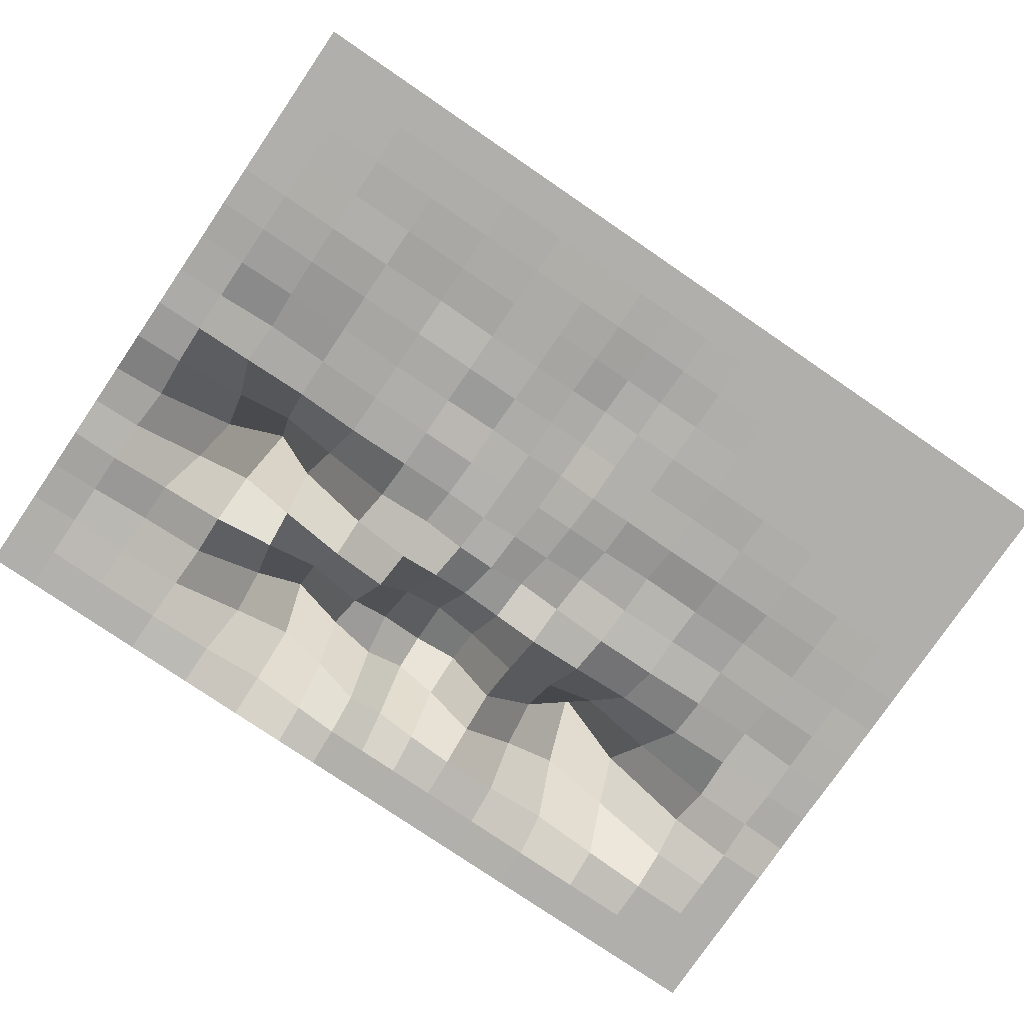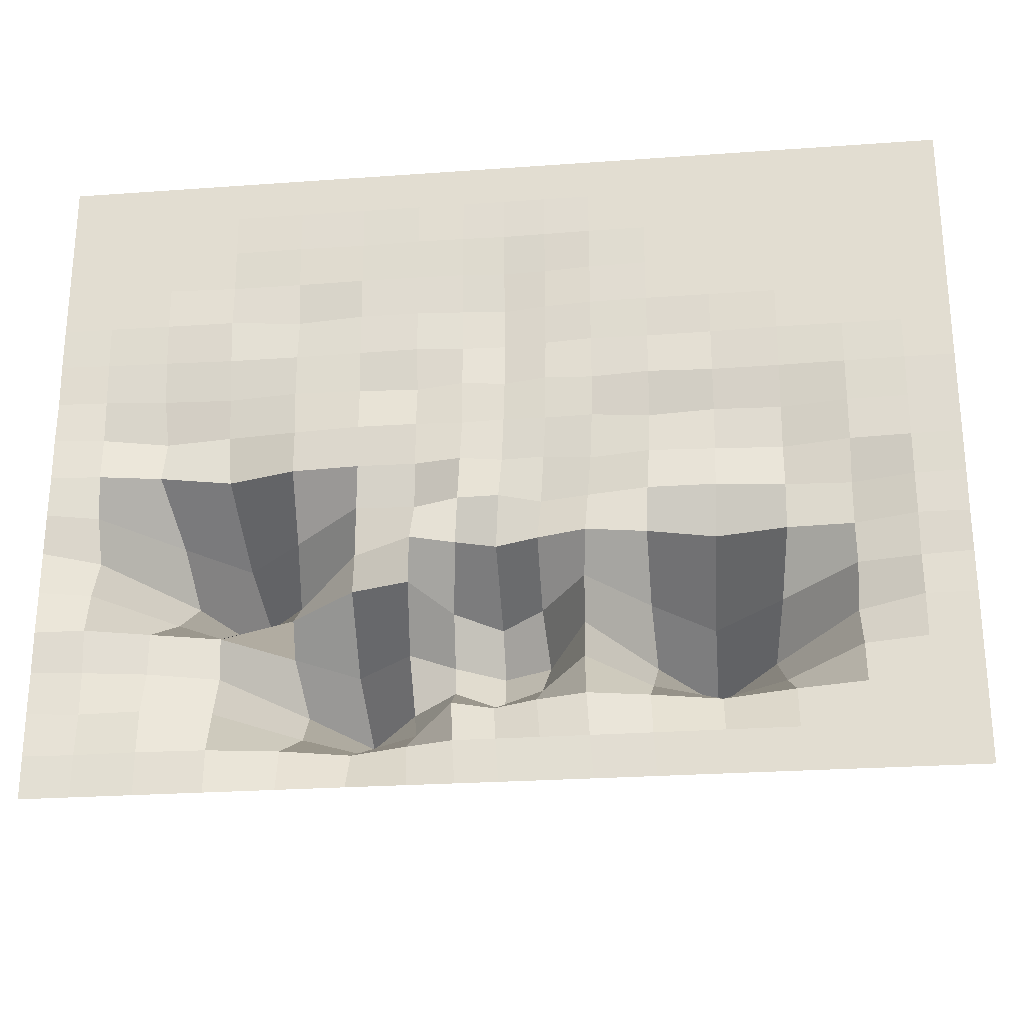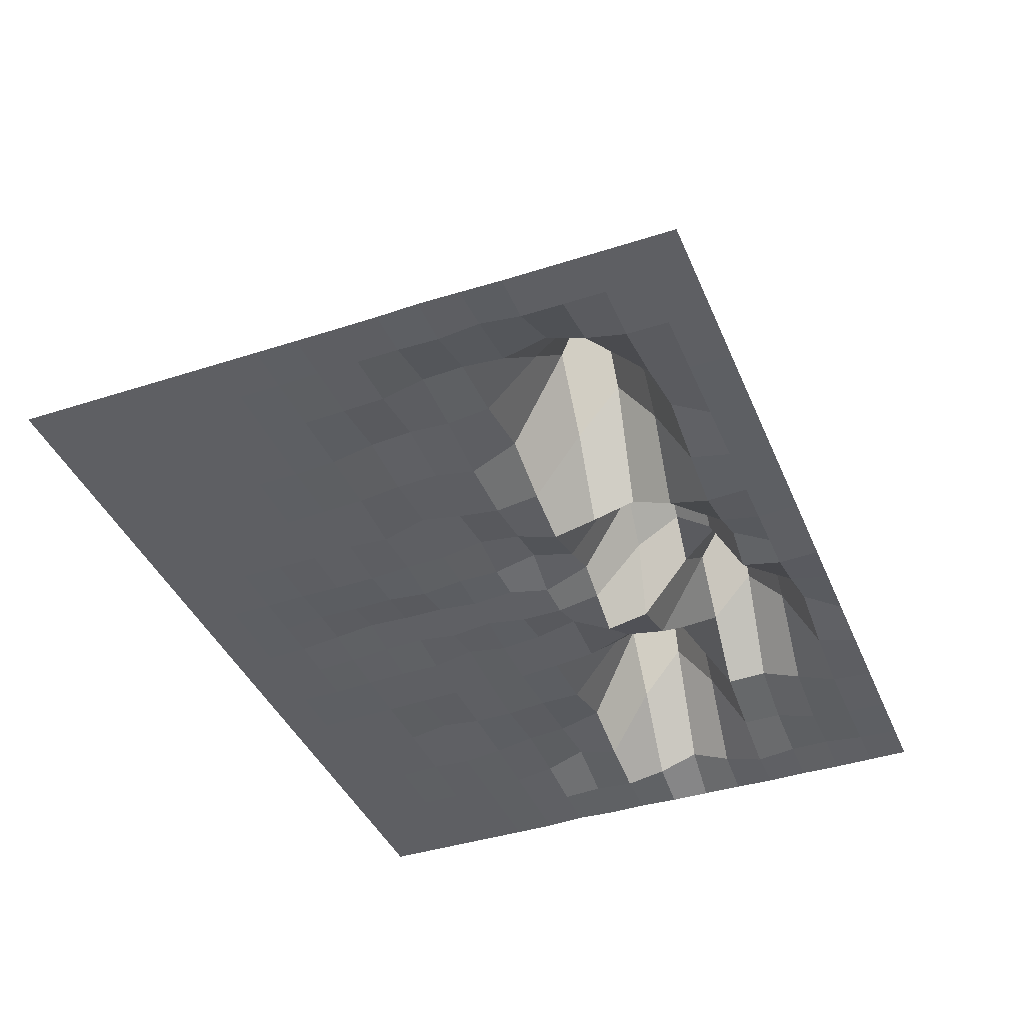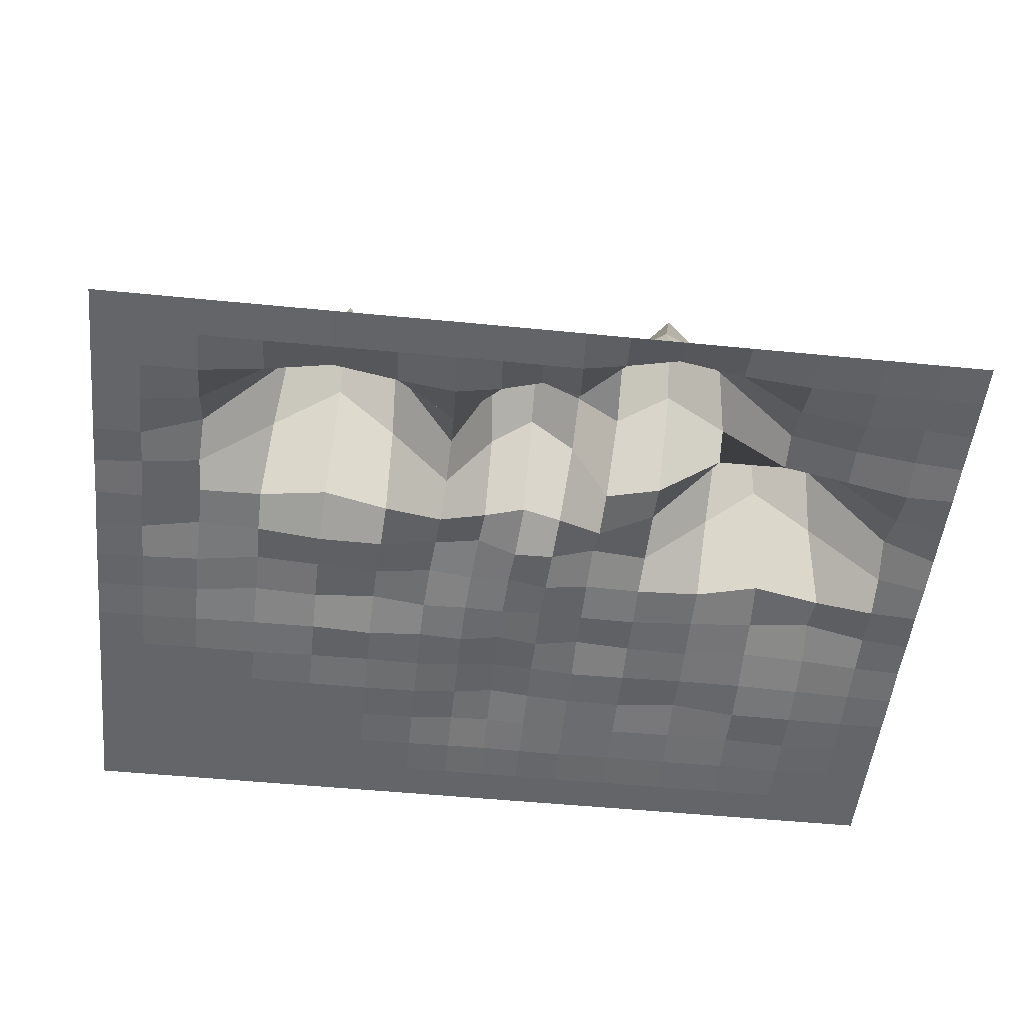
<metadata>
{"format":"obj","ext":"obj","renderer":"f3d","projection":"perspective","resolution":1024,"background":"white","views":[{"elev":-78.1,"azim":-34.3,"up":"+Y"},{"elev":-25.5,"azim":6.6,"up":"+Z"},{"elev":-40.6,"azim":111.6,"up":"+Y"},{"elev":-51.6,"azim":173.9,"up":"+Y"}]}
</metadata>
<code>
g default
v -10.78 0 7.932
v 10.47 0 7.932
v -10.78 0 -7.932
v 10.47 0 -7.932
v -10.78 0.0282 0
v 0 0 7.932
v 10.47 0 0
v -0.09343 0.01162 -7.932
v -0.0684 0.2929 0
v -10.78 0 3.966
v 4.898 0 7.932
v 10.47 0 -3.966
v -5.013 0 -7.932
v -10.78 -0.02178 -3.966
v -5.013 0 7.932
v 10.47 0 3.966
v 4.879 0.002571 -7.932
v -0.291 3.156 -4.39
v 0 0.2801 3.966
v -5.016 0.2802 -0.02425
v 4.883 0.2804 0
v 4.898 0 3.966
v -5.008 0.2506 3.966
v -5.108 1.895 -4.152
v 4.631 5.98 -4.214
v -10.78 0 5.949
v 7.957 0 7.932
v 10.47 0 -5.949
v -8.204 0 -7.932
v -10.78 0 -1.983
v -2.089 0 7.932
v 10.47 0 1.983
v 1.974 0.01286 -7.932
v -0.2725 0.6381 -6.008
v 0 0.2452 1.983
v -8.192 0.3287 -0.02425
v 1.992 0.4148 0
v -10.78 0.05266 1.983
v 2.077 0 7.932
v 10.47 0.04243 -1.983
v -2.115 0.003383 -7.932
v -10.78 -0.01735 -5.949
v -8.204 0 7.932
v 10.47 0 5.949
v 7.957 0 -7.932
v -0.2451 0.6785 -2.042
v 0 0.03913 5.949
v -2.102 0.2646 0
v 7.955 0.1128 0
v 4.898 0.08685 1.983
v 4.898 0 5.949
v 2.077 0.02398 3.966
v 7.957 0 3.966
v -5.013 0.1553 1.983
v -5.013 0.01081 5.949
v -8.204 0.01905 3.966
v -2.089 0.09175 3.966
v -4.846 1.895 -6.135
v -5.32 3.288 -2.269
v -8.184 0.3647 -3.99
v -2.401 1.921 -4.152
v 4.813 0.6189 -6.008
v 4.818 0.6991 -2.042
v 1.787 0.6475 -4.025
v 7.905 0.6641 -4.025
v 7.937 0.4502 -1.983
v 1.87 0.06321 -1.983
v 1.841 0.02948 -5.949
v -2.171 0.02769 -1.983
v -7.776 3.071 -2.269
v -8.203 0.08316 -5.949
v -2.089 0 5.949
v -8.204 0 5.949
v -8.199 0.2454 1.983
v 7.957 0 5.949
v 2.077 0 5.949
v 2.077 0.1201 1.983
v 7.957 0.0344 1.983
v -2.087 0.2992 1.983
v -2.221 1.917 -6.135
v 7.957 0 -5.949
v -10.78 0 6.94
v 9.331 0 7.932
v 10.47 0 -6.94
v -9.625 0 -7.932
v -10.78 0 -0.9915
v -0.9915 0 7.932
v 10.47 0 0.9915
v 0.8828 0.01348 -7.932
v -0.1624 0.02 -6.94
v -0.01356 0.1608 0.9915
v -9.624 0.1098 0
v 0.9124 0.2443 0
v -10.78 0 2.974
v 3.409 0 7.932
v 10.47 0.02379 -2.974
v -3.463 1.7e-05 -7.932
v -10.78 -0.005431 -4.957
v -6.63 0 7.932
v 10.47 0 4.957
v 6.447 0 -7.932
v -0.3254 2.84 -3.26
v 0 0.158 4.957
v -3.462 0.2337 0
v 6.433 0.3849 0
v 4.895 0.2213 0.9915
v 4.898 0 4.957
v 0.9915 0.1127 3.966
v 6.447 0 3.966
v -5.009 0.2556 0.9915
v -5.013 0.07676 4.957
v -9.625 0 3.966
v -3.463 0.08705 3.966
v -5.008 0.2465 -6.965
v -5.198 1.894 -3.161
v -9.625 -0.007027 -3.966
v -3.765 3.013 -4.252
v 4.845 0.006753 -6.94
v 4.686 3.417 -3.26
v 0.7972 2.921 -4.252
v 6.064 3.17 -4.252
v -10.78 0 4.957
v 6.447 0 7.932
v 10.47 0 -4.957
v -6.63 0 -7.932
v -10.78 -0.005695 -2.974
v -3.463 0 7.932
v 10.47 0 2.974
v 3.34 0.00872 -7.932
v -0.2866 2.857 -5.243
v 0 0.2417 2.974
v -6.601 0.6848 -0.05949
v 3.362 0.1905 0
v -10.78 0.01332 0.9915
v 0.9915 0 7.932
v 10.47 0.007181 -0.9915
v -1.055 0.007999 -7.932
v -10.78 -0.006922 -6.94
v -9.625 0 7.932
v 10.47 0 6.94
v 9.331 0 -7.932
v -0.1293 0.1245 -0.9915
v 0 0 6.94
v -1.029 0.08451 0
v 9.331 0.04093 0
v 4.898 0.04941 2.974
v 4.898 0 6.94
v 3.409 0 3.966
v 9.331 0 3.966
v -5.012 0.1458 2.974
v -5.013 0 6.94
v -6.63 0.02875 3.966
v -0.9915 0.1707 3.966
v -4.929 2.927 -5.243
v -5.165 1.894 -1.178
v -6.617 0.7326 -4.025
v -1.425 2.634 -4.252
v 4.691 3.086 -5.243
v 4.861 0.1086 -0.9915
v 3.301 3.189 -4.252
v 9.331 0.000678 -3.966
v 7.945 0.3375 -2.999
v 7.939 0.3964 -0.9915
v 6.423 0.4538 -2.007
v 9.331 0.02646 -1.983
v 1.811 0.3552 -2.999
v 1.919 0.3488 -0.9915
v 0.7482 0.3588 -2.007
v 3.256 0.2927 -2.007
v 1.901 0.0217 -6.94
v 1.799 0.2838 -4.982
v 0.7208 0.2797 -5.973
v 3.238 0.271 -5.973
v -2.219 0.2742 -2.999
v -2.149 0.5458 -0.9915
v -3.578 0.8205 -2.042
v -1.163 0.4046 -2.007
v -7.937 1.894 -3.161
v -7.919 1.894 -1.178
v -9.567 0.6049 -2.042
v -6.43 6.279 -2.407
v -8.204 0.004551 -6.94
v -8.185 0.3698 -4.957
v -9.622 0.1273 -5.949
v -6.612 0.3937 -5.973
v -2.089 0.05608 4.957
v -2.089 0 6.94
v -3.463 0.03554 5.949
v -0.9915 0.01549 5.949
v -8.204 0.004821 4.957
v -8.204 0 6.94
v -9.625 0 5.949
v -6.63 0.02757 5.949
v -8.162 0.5765 0.9915
v -8.203 0.08965 2.974
v -9.625 0.1094 1.983
v -6.622 0.3257 1.983
v 7.957 0 4.957
v 7.957 0 6.94
v 6.447 0 5.949
v 9.331 0 5.949
v 2.077 0.03225 4.957
v 2.077 0 6.94
v 0.9915 0.01962 5.949
v 3.409 0 5.949
v 2.06 0.1529 0.9915
v 2.077 0.04177 2.974
v 0.9915 0.04062 1.983
v 3.409 0.005046 1.983
v 7.956 0.07203 0.9915
v 7.957 0 2.974
v 6.446 0.06946 1.983
v 9.331 0 1.983
v -2.088 0.1486 0.9915
v -2.089 0.09223 2.974
v -3.462 0.1988 1.983
v -0.9915 0.08486 1.983
v -2.162 0.2558 -6.965
v -2.432 3.022 -5.243
v -3.393 2.959 -6.235
v -1.182 0.2699 -5.973
v 7.957 0 -6.94
v 7.95 0.2465 -4.982
v 6.429 0.2484 -5.973
v 9.331 0 -5.949
v 9.331 0 -4.957
v 6.259 1.902 -5.144
v 6.445 0.000247 -6.94
v -1.322 1.934 -5.144
v -3.711 4.847 -5.382
v -3.463 0.6072 -7
v -0.9915 0.1996 2.974
v -3.462 0.1097 2.974
v -3.462 0.1406 0.9915
v 9.331 0 2.974
v 6.447 0 2.974
v 6.439 0.2935 0.9915
v 3.409 0.07204 2.974
v 0.9915 0.1361 2.974
v 0.9717 0.1872 0.9915
v 3.409 0 6.94
v 0.9915 0 6.94
v 0.9915 0.1261 4.957
v 9.331 0 6.94
v 6.447 0 6.94
v 6.447 0 4.957
v -6.628 0.1474 2.974
v -9.625 0.0497 2.974
v -9.621 0.1685 0.9915
v -6.63 0 6.94
v -9.625 0 6.94
v -9.625 0 4.957
v -0.9915 0 6.94
v -3.463 0 6.94
v -3.463 0.05205 4.957
v -6.585 0.7392 -5.017
v -9.623 0.1162 -4.957
v -9.625 0.03182 -6.94
v -6.568 3.199 -1.277
v -9.612 0.2867 -1.016
v -9.615 0.2471 -2.999
v -1.086 0.1477 -0.9915
v -3.49 0.378 -1.016
v -3.57 0.6455 -3.034
v 3.235 1.934 -5.144
v 0.6939 1.949 -5.144
v 0.8081 0.02255 -6.94
v 3.31 0.09968 -0.9915
v 0.8142 0.5844 -0.9915
v 0.7004 1.948 -3.161
v 9.331 0.05466 -0.9915
v 6.437 0.316 -0.9915
v 6.263 1.913 -3.161
v 9.329 0.1437 -2.974
v 3.24 1.934 -3.161
v 3.282 0.01597 -6.94
v -1.378 1.933 -3.161
v -6.599 3.11 -3.26
v -6.63 0.04939 -6.94
v -0.9915 0.07936 4.957
v -6.63 0.07319 4.957
v -6.614 0.4045 0.9915
v 9.331 0 4.957
v 3.409 0 4.957
v 3.396 0.3497 0.9915
v 9.331 0.04028 0.9915
v -0.9965 0.2148 0.9915
v -1.112 0.01496 -6.94
v 9.331 0 -6.94
g lowpolymountains_triangulated1:Mesh
f 286 88 145
f 145 88 7
f 284 107 148
f 148 107 22
f 283 100 149
f 149 100 16
f 281 111 152
f 152 111 23
f 280 103 153
f 153 103 19
f 255 186 113
f 113 186 57
f 254 187 188
f 188 187 72
f 253 143 189
f 189 143 47
f 252 190 112
f 112 190 56
f 251 191 192
f 192 191 73
f 250 151 193
f 193 151 55
f 150 54 247
f 247 54 197
f 246 198 109
f 109 198 53
f 245 199 200
f 200 199 75
f 244 140 201
f 201 140 44
f 243 202 108
f 108 202 52
f 242 203 204
f 204 203 76
f 241 147 205
f 205 147 51
f 239 207 208
f 208 207 77
f 238 146 209
f 209 146 50
f 211 78 236
f 236 78 212
f 235 128 213
f 213 128 32
f 233 215 216
f 216 215 79
f 131 35 232
f 232 35 217
f 232 217 215
f 215 217 79
f 57 153 215
f 215 153 232
f 153 19 232
f 232 19 131
f 23 113 150
f 150 113 233
f 113 57 233
f 233 57 215
f 211 235 78
f 78 235 213
f 53 149 211
f 211 149 235
f 149 16 235
f 235 16 128
f 236 212 146
f 146 212 50
f 22 109 146
f 146 109 236
f 109 53 236
f 236 53 211
f 207 238 77
f 77 238 209
f 52 148 207
f 207 148 238
f 22 146 148
f 148 146 238
f 19 108 131
f 131 108 239
f 52 207 108
f 108 207 239
f 203 241 76
f 76 241 205
f 39 95 203
f 203 95 241
f 95 11 241
f 241 11 147
f 143 242 47
f 47 242 204
f 6 135 143
f 143 135 242
f 135 39 242
f 242 39 203
f 243 108 103
f 103 108 19
f 204 243 47
f 47 243 103
f 76 202 204
f 204 202 243
f 199 244 75
f 75 244 201
f 27 83 199
f 199 83 244
f 83 2 244
f 244 2 140
f 147 245 51
f 51 245 200
f 11 123 147
f 147 123 245
f 123 27 245
f 245 27 199
f 107 246 22
f 22 246 109
f 51 200 107
f 107 200 246
f 200 75 246
f 246 75 198
f 56 152 195
f 195 152 247
f 152 23 247
f 247 23 150
f 94 248 38
f 38 248 196
f 10 112 94
f 94 112 248
f 112 56 248
f 248 56 195
f 191 250 73
f 73 250 193
f 43 99 191
f 191 99 250
f 99 15 250
f 250 15 151
f 82 251 26
f 26 251 192
f 1 139 82
f 82 139 251
f 139 43 251
f 251 43 191
f 122 252 10
f 10 252 112
f 26 192 122
f 122 192 252
f 192 73 252
f 252 73 190
f 187 253 72
f 72 253 189
f 31 87 187
f 187 87 253
f 87 6 253
f 253 6 143
f 151 254 55
f 55 254 188
f 15 127 151
f 151 127 254
f 127 31 254
f 254 31 187
f 255 113 111
f 111 113 23
f 55 188 111
f 111 188 255
f 188 72 255
f 255 72 186
f 186 280 57
f 57 280 153
f 72 189 186
f 186 189 280
f 189 47 280
f 280 47 103
f 281 152 190
f 190 152 56
f 73 193 190
f 190 193 281
f 193 55 281
f 281 55 111
f 198 283 53
f 53 283 149
f 75 201 198
f 198 201 283
f 201 44 283
f 283 44 100
f 202 284 52
f 52 284 148
f 76 205 202
f 202 205 284
f 205 51 284
f 284 51 107
f 213 286 78
f 78 286 210
f 213 32 286
f 286 32 88
f 289 84 141
f 141 84 4
f 288 90 137
f 137 90 8
f 91 9 287
f 287 9 144
f 106 21 285
f 285 21 133
f 110 20 282
f 282 20 132
f 114 13 279
f 279 13 125
f 278 115 156
f 156 115 24
f 276 118 129
f 129 118 17
f 274 96 161
f 161 96 12
f 162 65 273
f 273 65 121
f 163 66 272
f 272 66 164
f 271 136 165
f 165 136 40
f 166 64 270
f 270 64 120
f 167 67 269
f 269 67 168
f 268 159 169
f 169 159 63
f 267 170 89
f 89 170 33
f 266 171 172
f 172 171 68
f 158 62 265
f 265 62 173
f 174 61 264
f 264 61 117
f 175 69 263
f 263 69 176
f 142 46 262
f 262 46 177
f 178 60 261
f 261 60 116
f 260 179 180
f 180 179 70
f 258 182 85
f 85 182 29
f 183 71 257
f 257 71 184
f 154 58 256
f 256 58 185
f 194 36 249
f 249 36 92
f 248 195 196
f 196 195 74
f 206 37 240
f 240 37 93
f 210 49 237
f 237 49 105
f 214 48 234
f 234 48 104
f 231 218 97
f 97 218 41
f 130 34 229
f 229 34 221
f 228 222 101
f 101 222 45
f 227 223 224
f 224 223 81
f 226 124 225
f 225 124 28
f 223 226 81
f 81 226 225
f 65 161 223
f 223 161 226
f 161 12 226
f 226 12 124
f 158 227 62
f 62 227 224
f 121 65 227
f 227 65 223
f 118 228 17
f 17 228 101
f 62 224 118
f 118 224 228
f 224 81 228
f 228 81 222
f 219 229 80
f 80 229 221
f 231 97 114
f 114 97 13
f 220 231 58
f 58 231 114
f 220 80 231
f 231 80 218
f 150 233 54
f 54 233 216
f 234 104 110
f 110 104 20
f 54 216 110
f 110 216 234
f 79 214 216
f 216 214 234
f 237 105 106
f 106 105 21
f 212 237 50
f 50 237 106
f 78 210 212
f 212 210 237
f 131 239 35
f 35 239 208
f 240 93 91
f 91 93 9
f 208 240 35
f 35 240 91
f 77 206 208
f 208 206 240
f 195 247 74
f 74 247 197
f 249 92 134
f 134 92 5
f 38 196 134
f 134 196 249
f 196 74 249
f 249 74 194
f 256 185 183
f 183 185 71
f 60 156 183
f 183 156 256
f 156 24 256
f 256 24 154
f 98 257 42
f 42 257 184
f 14 116 98
f 98 116 257
f 116 60 257
f 257 60 183
f 138 258 3
f 3 258 85
f 184 258 42
f 42 258 138
f 184 71 258
f 258 71 182
f 36 132 179
f 179 132 259
f 20 155 132
f 132 155 259
f 86 260 30
f 30 260 180
f 5 92 86
f 86 92 260
f 92 36 260
f 260 36 179
f 261 116 126
f 126 116 14
f 180 261 30
f 30 261 126
f 70 178 180
f 180 178 261
f 262 177 175
f 175 177 69
f 144 262 48
f 48 262 175
f 9 142 144
f 144 142 262
f 263 176 155
f 155 176 59
f 104 263 20
f 20 263 155
f 48 175 104
f 104 175 263
f 264 117 115
f 115 117 24
f 59 176 115
f 115 176 264
f 69 174 176
f 176 174 264
f 265 173 171
f 171 173 68
f 160 265 64
f 64 265 171
f 130 266 34
f 34 266 172
f 120 64 266
f 266 64 171
f 90 267 8
f 8 267 89
f 34 172 90
f 90 172 267
f 172 68 267
f 267 68 170
f 268 169 167
f 167 169 67
f 133 268 37
f 37 268 167
f 21 159 133
f 133 159 268
f 269 168 142
f 142 168 46
f 93 269 9
f 9 269 142
f 37 167 93
f 93 167 269
f 168 270 46
f 46 270 102
f 67 166 168
f 168 166 270
f 271 165 163
f 163 165 66
f 145 271 49
f 49 271 163
f 145 7 271
f 271 7 136
f 272 164 159
f 159 164 63
f 105 272 21
f 21 272 159
f 49 163 105
f 105 163 272
f 164 273 63
f 63 273 119
f 66 162 164
f 164 162 273
f 274 161 162
f 162 161 65
f 165 274 66
f 66 274 162
f 40 96 165
f 165 96 274
f 166 275 64
f 64 275 160
f 67 169 166
f 166 169 275
f 169 63 275
f 275 63 119
f 170 276 33
f 33 276 129
f 68 173 170
f 170 173 276
f 173 62 276
f 276 62 118
f 174 277 61
f 61 277 157
f 69 177 174
f 174 177 277
f 177 46 277
f 277 46 102
f 278 156 178
f 178 156 60
f 279 125 182
f 182 125 29
f 185 279 71
f 71 279 182
f 58 114 185
f 185 114 279
f 194 282 36
f 36 282 132
f 74 197 194
f 194 197 282
f 54 110 197
f 197 110 282
f 285 133 206
f 206 133 37
f 209 285 77
f 77 285 206
f 50 106 209
f 209 106 285
f 286 145 210
f 210 145 49
f 287 144 214
f 214 144 48
f 217 287 79
f 79 287 214
f 35 91 217
f 217 91 287
f 218 288 41
f 41 288 137
f 80 221 218
f 218 221 288
f 221 34 288
f 288 34 90
f 222 289 45
f 45 289 141
f 81 225 222
f 222 225 289
f 225 28 289
f 289 28 84
f 277 102 157
f 157 102 18
f 275 119 160
f 160 119 25
f 155 59 259
f 259 59 181
f 230 219 220
f 220 219 80
f 25 121 158
f 158 121 227
f 219 61 229
f 61 157 229
f 18 130 157
f 157 130 229
f 230 220 154
f 154 220 58
f 24 117 154
f 154 117 230
f 61 219 117
f 117 219 230
f 179 259 70
f 70 259 181
f 25 158 160
f 160 158 265
f 18 120 130
f 130 120 266
f 270 120 102
f 102 120 18
f 273 121 119
f 119 121 25
f 181 278 70
f 70 278 178
f 181 59 278
f 278 59 115

</code>
